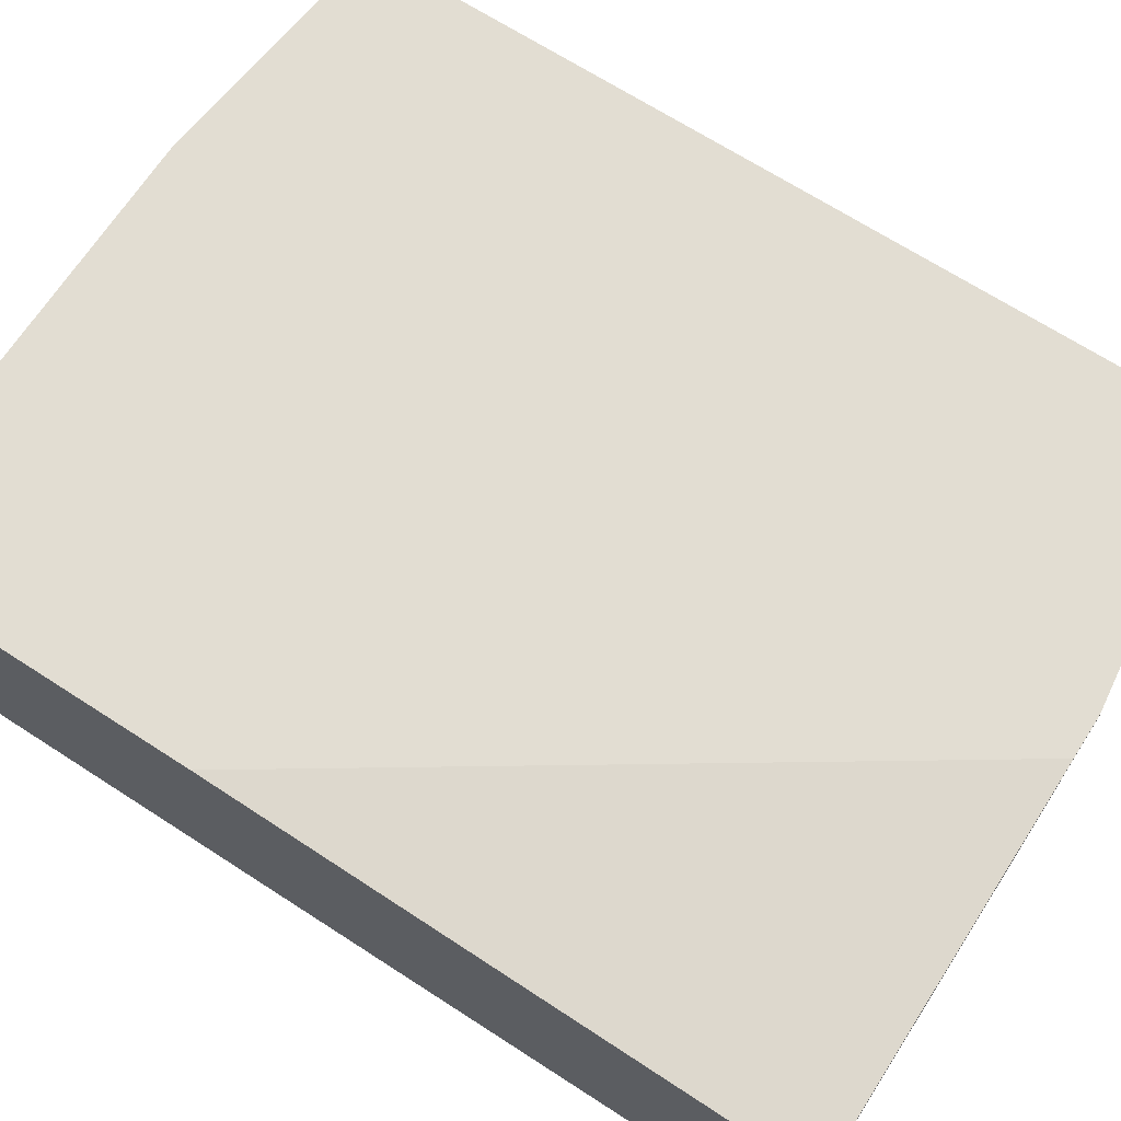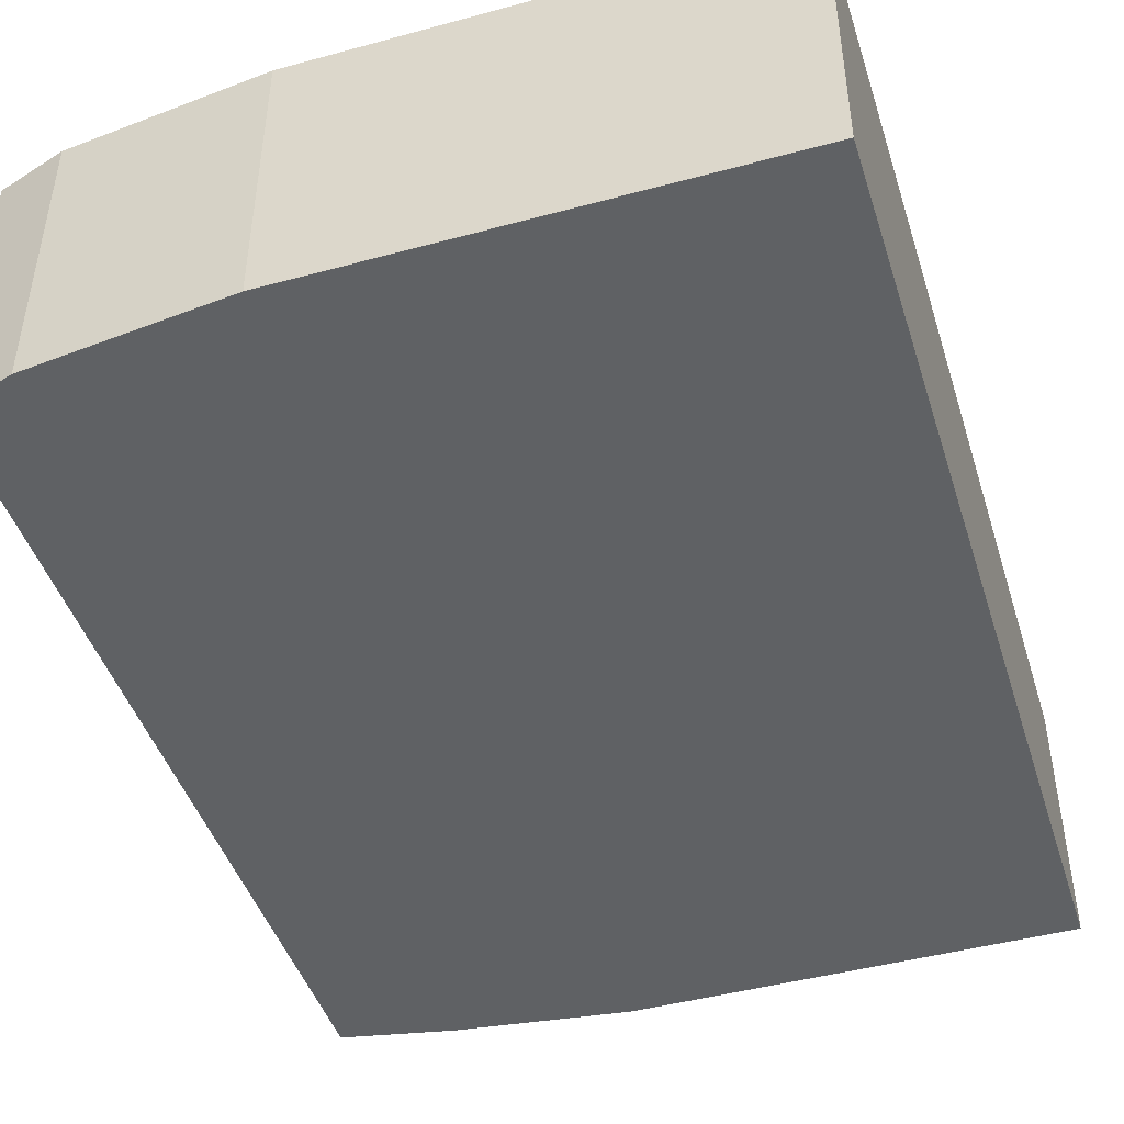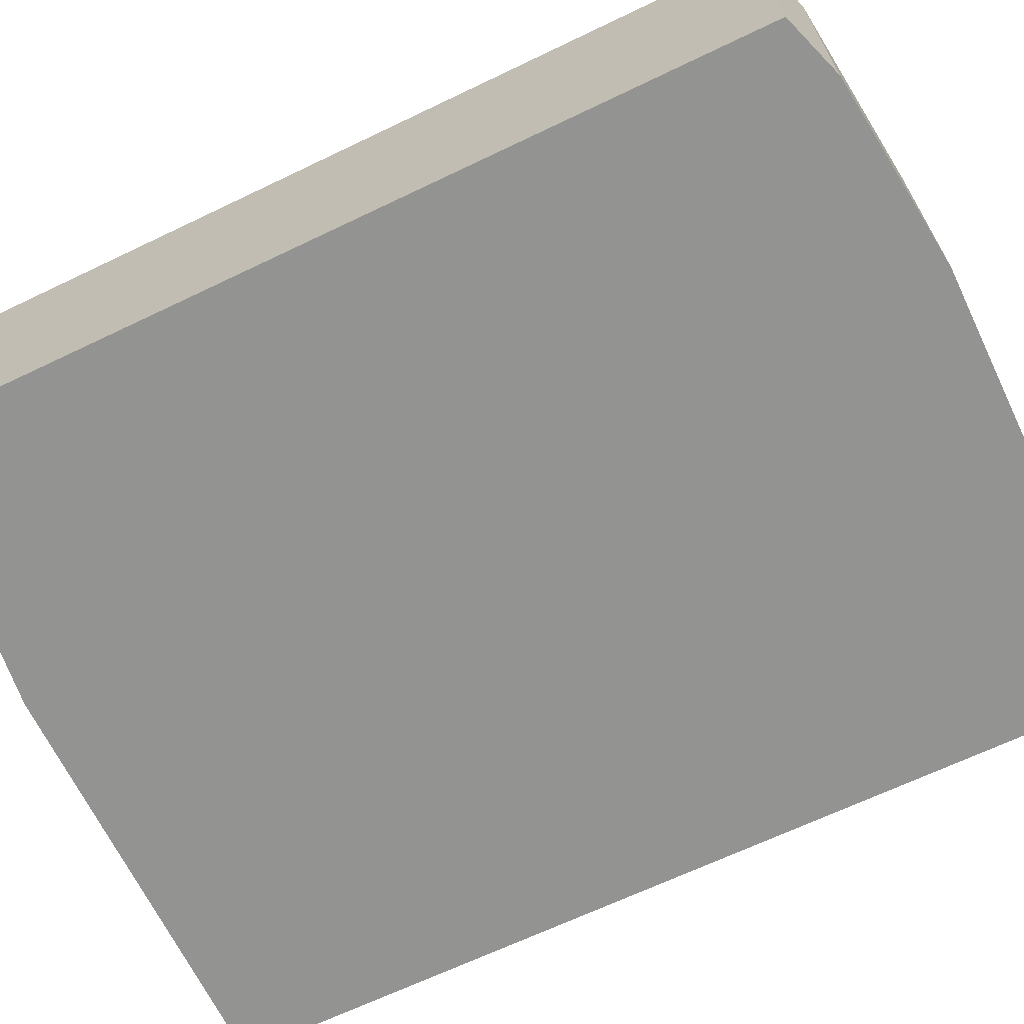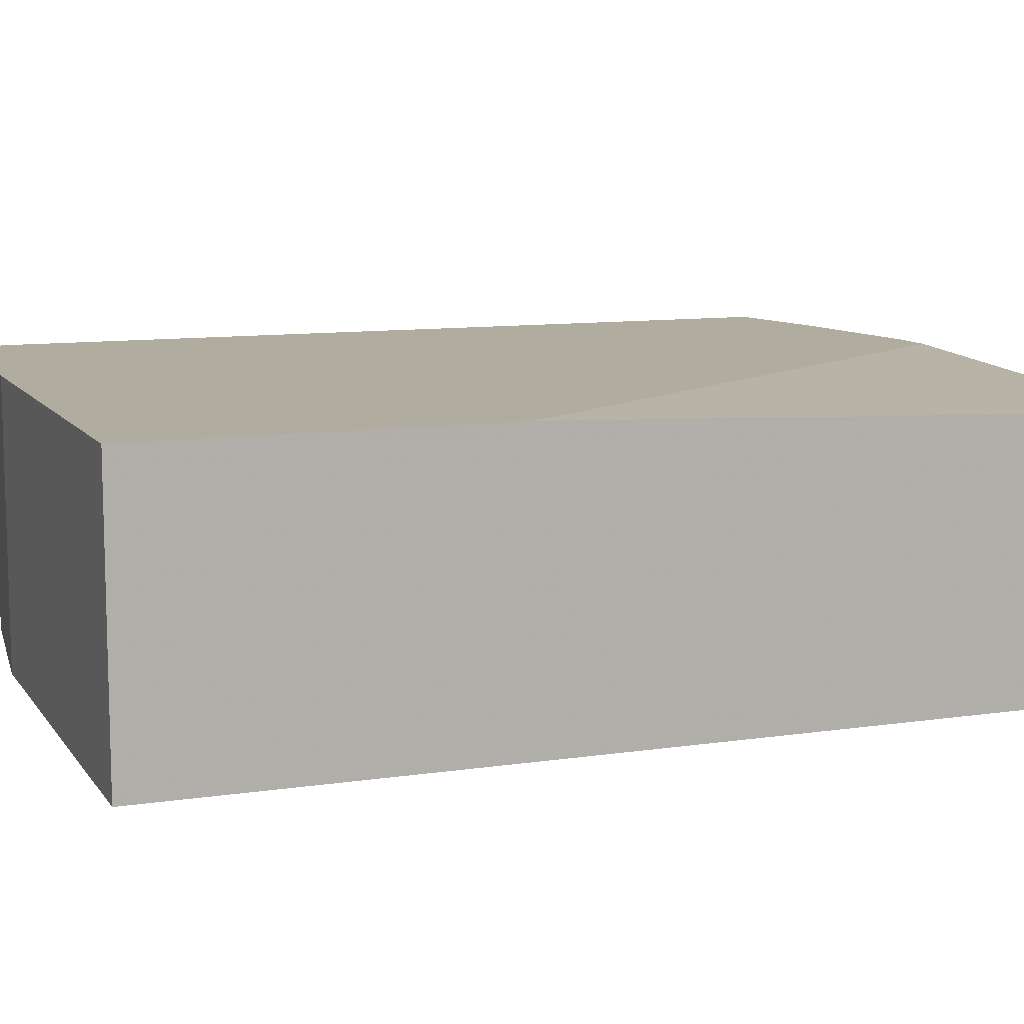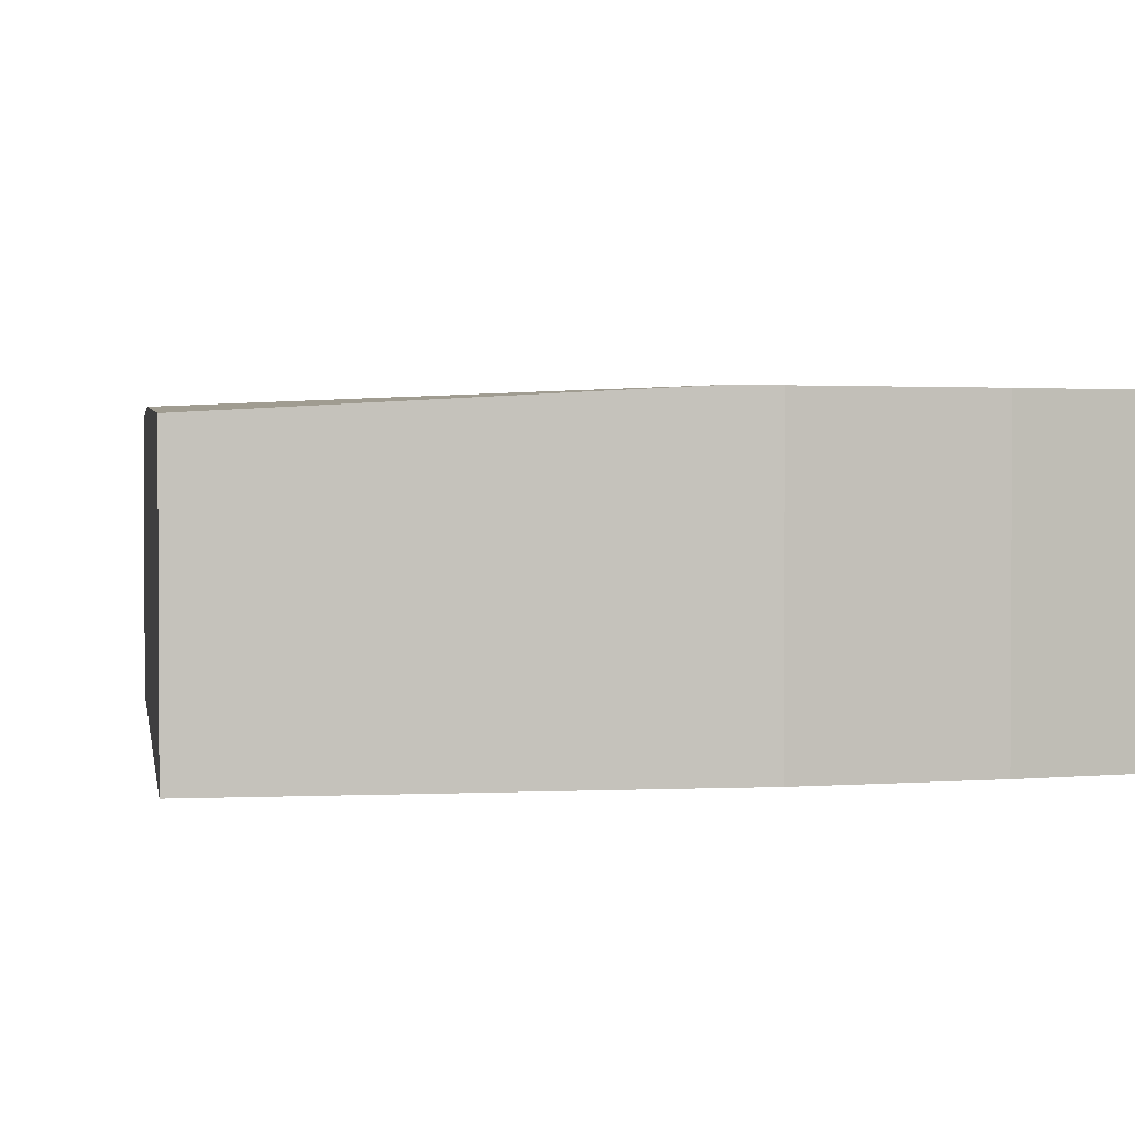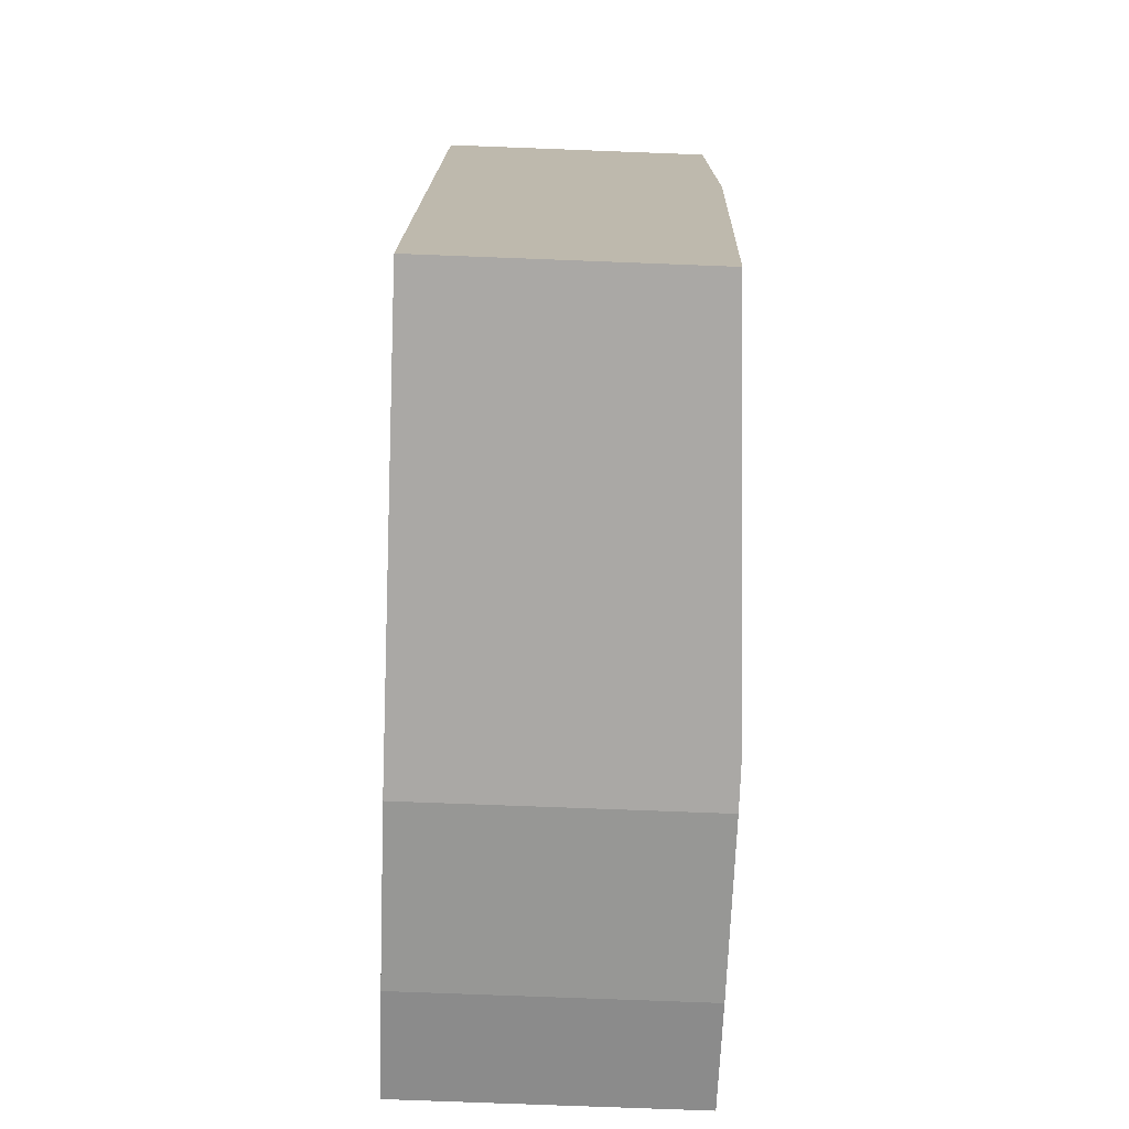
<metadata>
{"format":"obj","ext":"obj","renderer":"f3d","projection":"perspective","resolution":1024,"background":"white","views":[{"elev":68.3,"azim":-57.1,"up":"+Z"},{"elev":-45.4,"azim":-162.6,"up":"+Z"},{"elev":-66.7,"azim":115.7,"up":"+Z"},{"elev":10.1,"azim":-111.0,"up":"+Z"},{"elev":1.7,"azim":-9.5,"up":"+Z"},{"elev":-75.2,"azim":-92.2,"up":"+Y"}]}
</metadata>
<code>
v 0.02072 0.02159 0.005269
v 0.02072 0.02159 0.01835
v 0.03279 0.01958 0.005269
v 0.03279 0.01958 0.01835
v 0.03279 -0.01966 0.005269
v 0.03279 -0.01966 0.01835
v 0.01971 -0.02168 0.005269
v 0.01971 -0.02168 0.01835
v 0.0177 -0.02168 0.01835
v -0.000413 0.02159 0.005269
v -0.000413 0.02159 0.01835
v -0.000413 -0.02168 0.005269
v -0.000413 -0.02168 0.01734
v -0.000413 0.00549 0.01835
v 0.02776 -0.02067 0.005269
v 0.02776 -0.02067 0.01835
v 0.02977 0.02059 0.005269
v 0.02977 0.02059 0.01835
f 16 9 8
f 7 12 10
f 12 7 13
f 10 12 13
f 10 13 11
f 7 10 3
f 4 11 6
f 3 4 6
f 3 6 5
f 7 3 5
f 13 7 9
f 6 11 9
f 10 11 1
f 3 10 1
f 11 4 2
f 1 11 2
f 11 13 14
f 13 9 14
f 9 11 14
f 4 3 17
f 3 1 17
f 1 2 17
f 5 6 16
f 6 9 16
f 2 4 18
f 4 17 18
f 17 2 18
f 7 5 15
f 5 16 15
f 16 7 15
f 9 7 8
f 7 16 8

</code>
